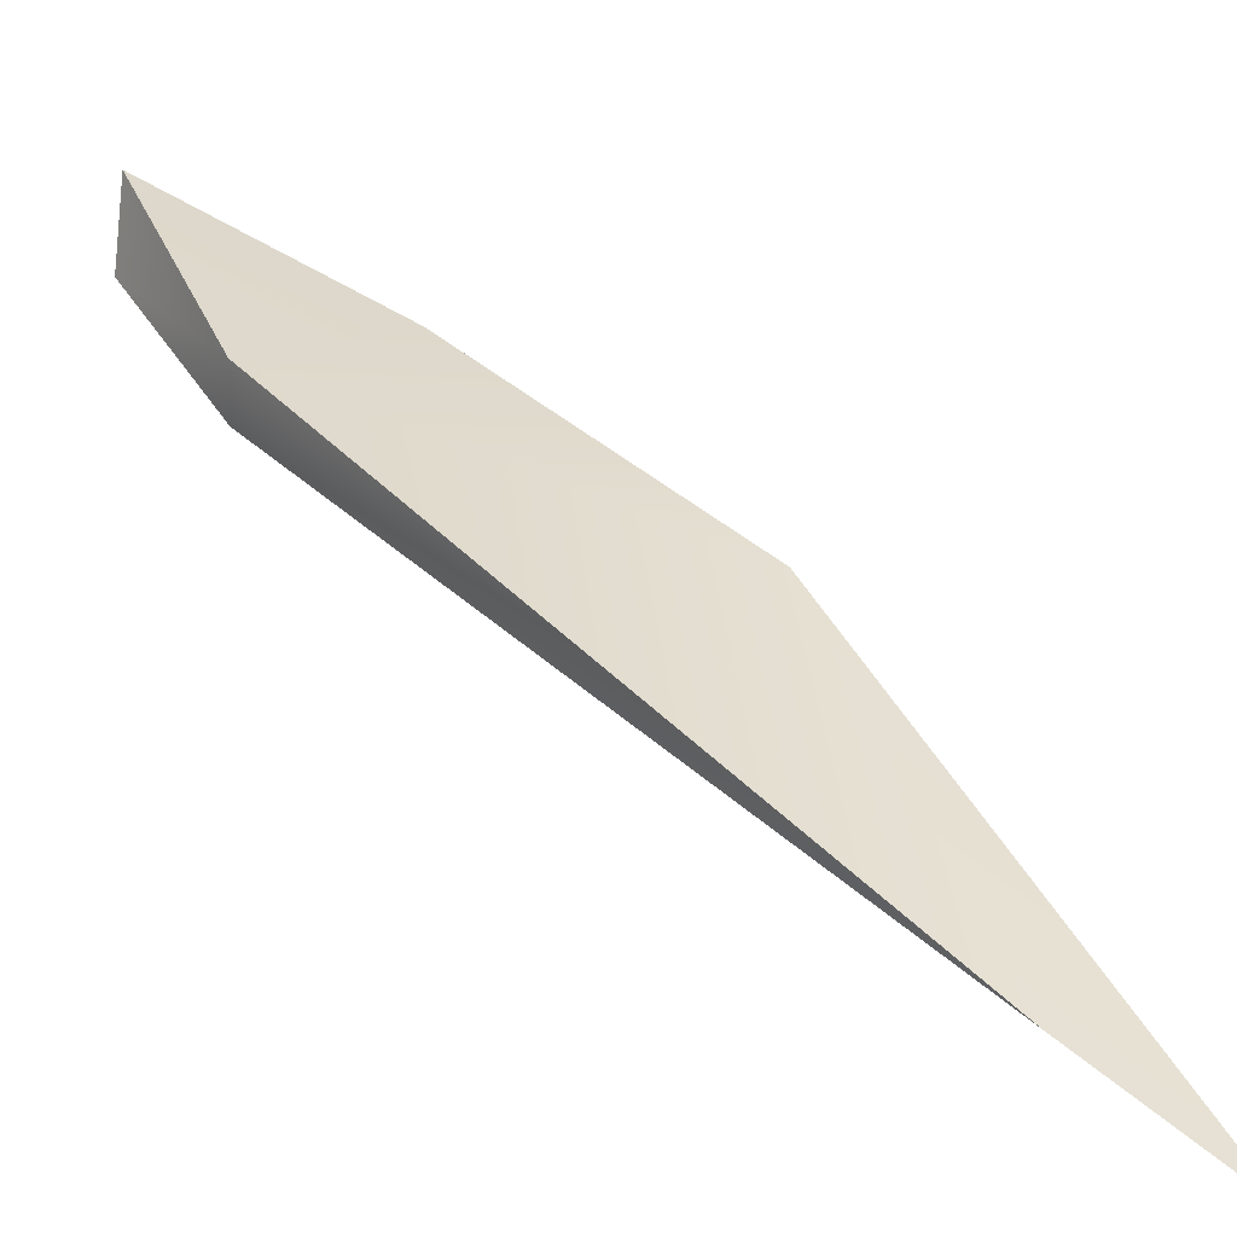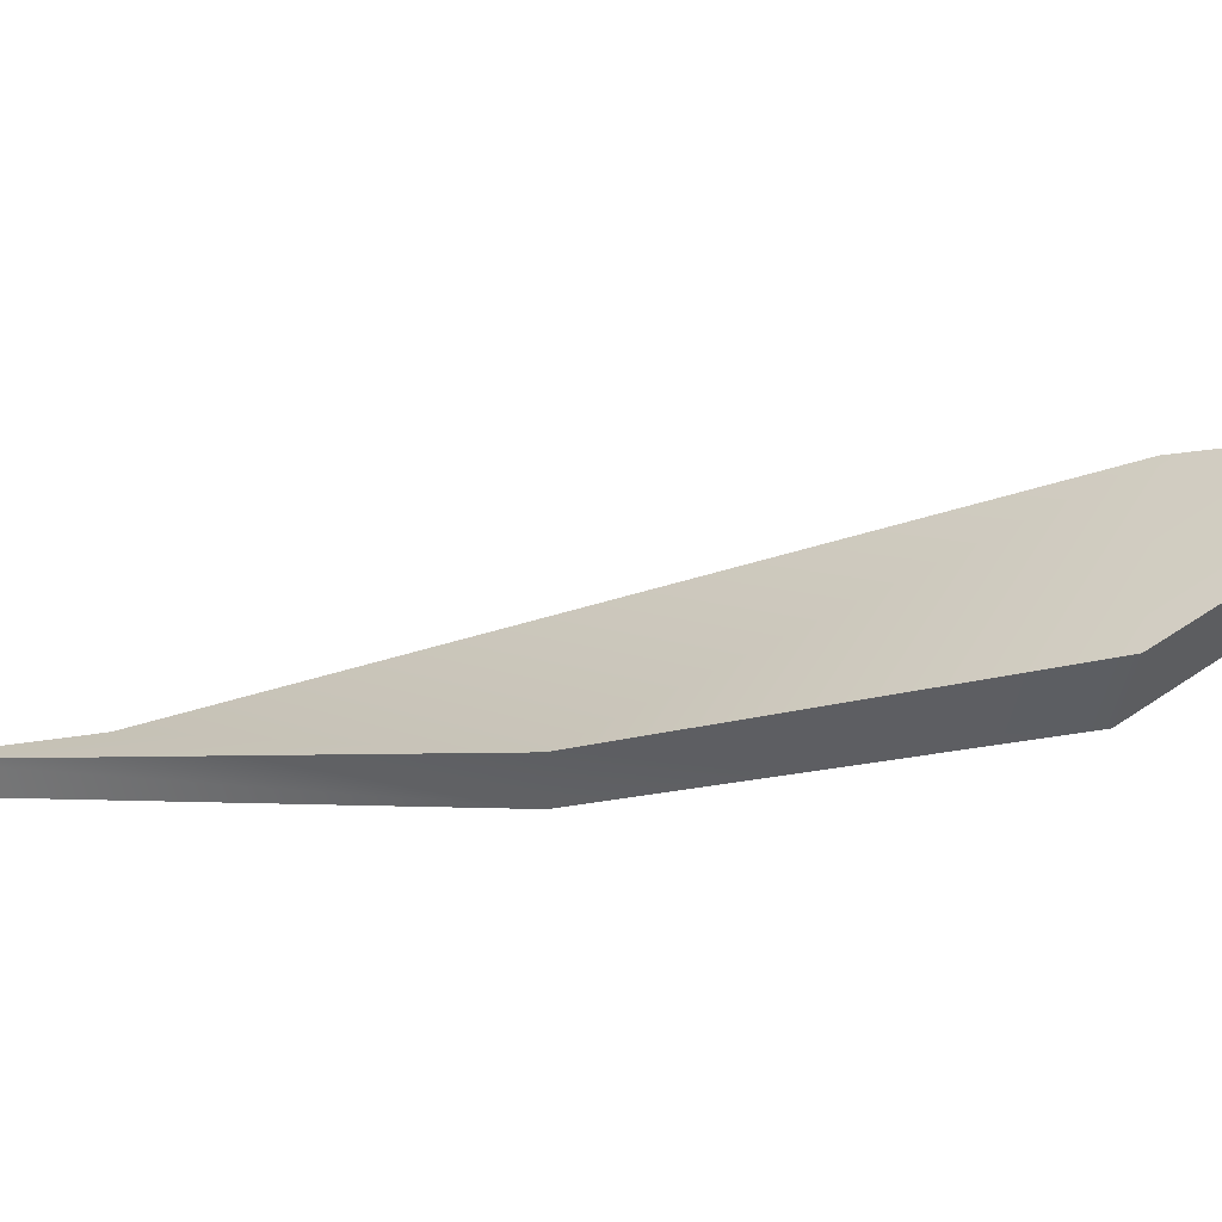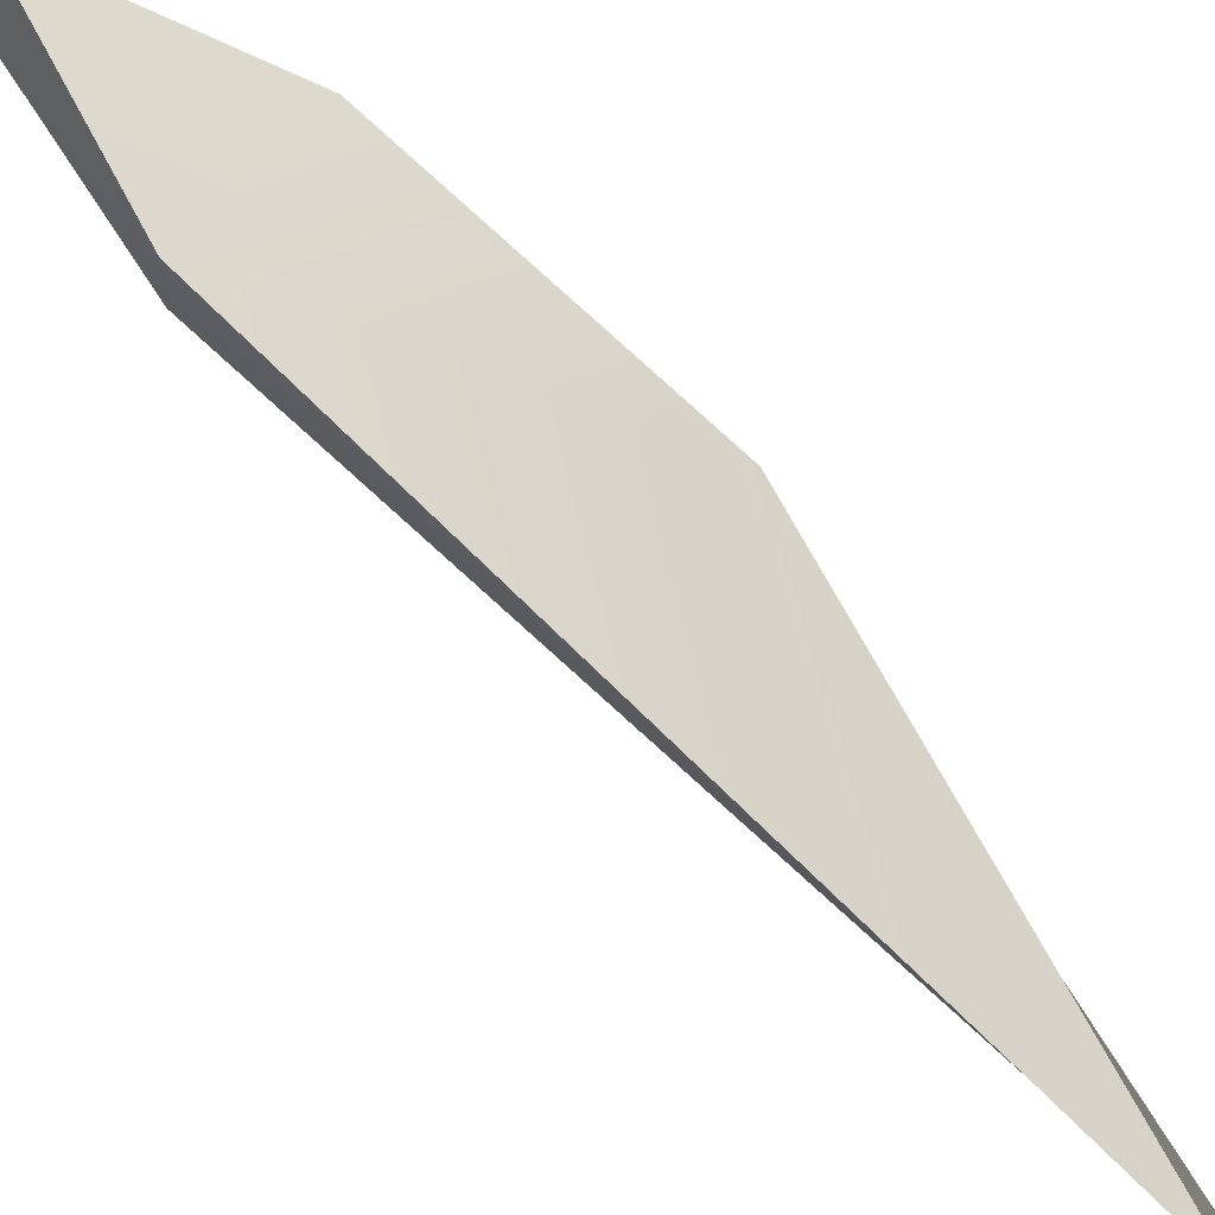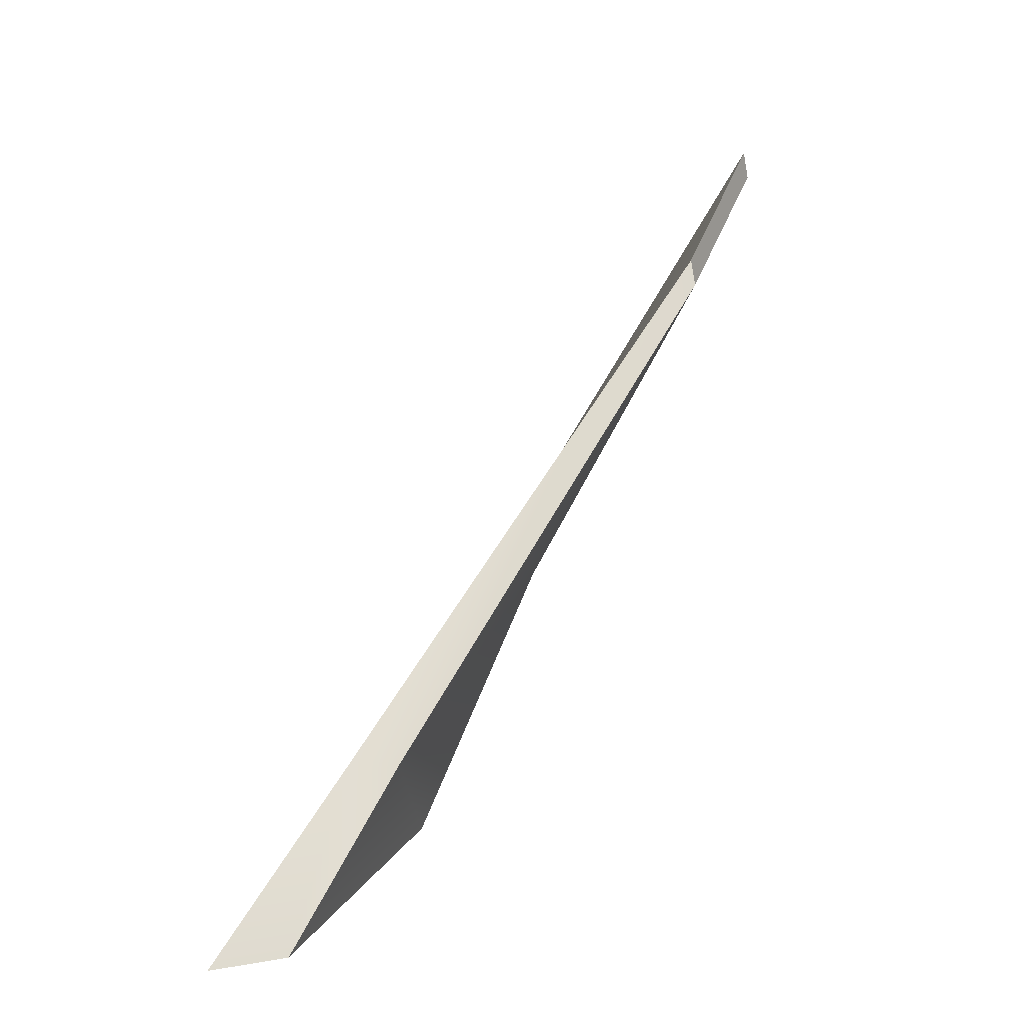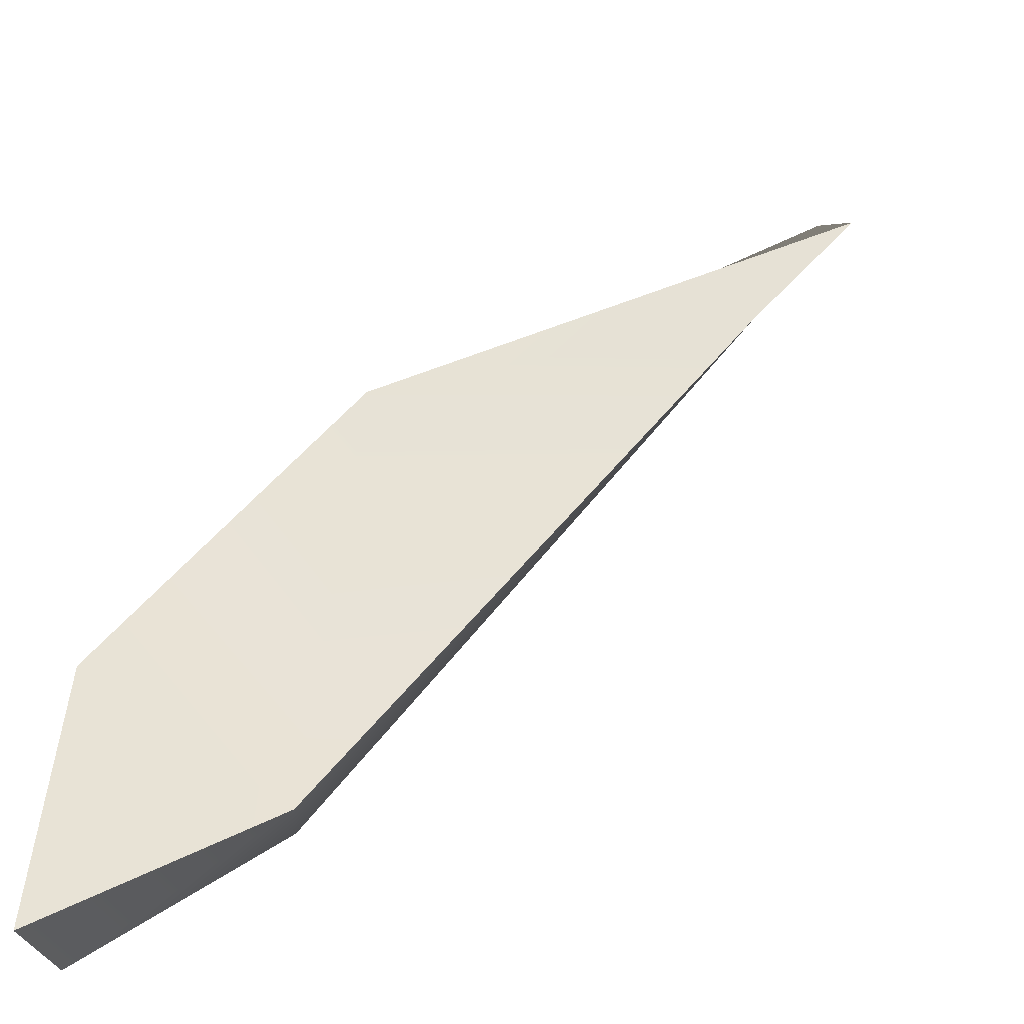
<metadata>
{"format":"obj","ext":"obj","renderer":"f3d","projection":"perspective","resolution":1024,"background":"white","views":[{"elev":8.2,"azim":-76.5,"up":"+Y"},{"elev":45.8,"azim":68.9,"up":"+Y"},{"elev":48.9,"azim":-83.4,"up":"+Y"},{"elev":-64.8,"azim":-93.0,"up":"+Z"},{"elev":63.5,"azim":-177.4,"up":"+Y"}]}
</metadata>
<code>
g parts_col_144
v -2.961 -3.026 -3.829
v -2.528 -3.134 -3.829
v 1.822 1.34 -12.51
v 1.797 2.018 -12.51
v 3.759 2.697 -14.44
v 4.04 3.804 -14.44
v 1.577 -0.5846 -6.836
v -3.855 -4.101 -1.763
v -4.288 -3.993 -1.763
v 1.552 0.1496 -6.836
v 3.759 1.006 -11.17
v 4.04 2.212 -11.17
v -2.528 -3.134 -3.829
v -3.855 -4.101 -1.763
v 1.577 -0.5846 -6.836
v 1.822 1.34 -12.51
v 3.759 1.006 -11.17
v 3.759 2.697 -14.44
v 3.759 2.697 -14.44
v 3.759 1.006 -11.17
v 4.04 2.212 -11.17
v 4.04 3.804 -14.44
v 1.797 2.018 -12.51
v 4.04 3.804 -14.44
v 4.04 2.212 -11.17
v 1.552 0.1496 -6.836
v -2.961 -3.026 -3.829
v -4.288 -3.993 -1.763
v -2.961 -3.026 -3.829
v -4.288 -3.993 -1.763
v -3.855 -4.101 -1.763
v -2.528 -3.134 -3.829
g parts_col_144_0
f 3 2 1
f 4 3 1
f 5 3 4
f 6 5 4
f 9 8 7
f 10 9 7
f 10 7 11
f 12 10 11
f 15 14 13
f 16 15 13
f 17 15 16
f 18 17 16
f 21 20 19
f 22 21 19
f 25 24 23
f 26 25 23
f 26 23 27
f 28 26 27
f 31 30 29
f 32 31 29

</code>
